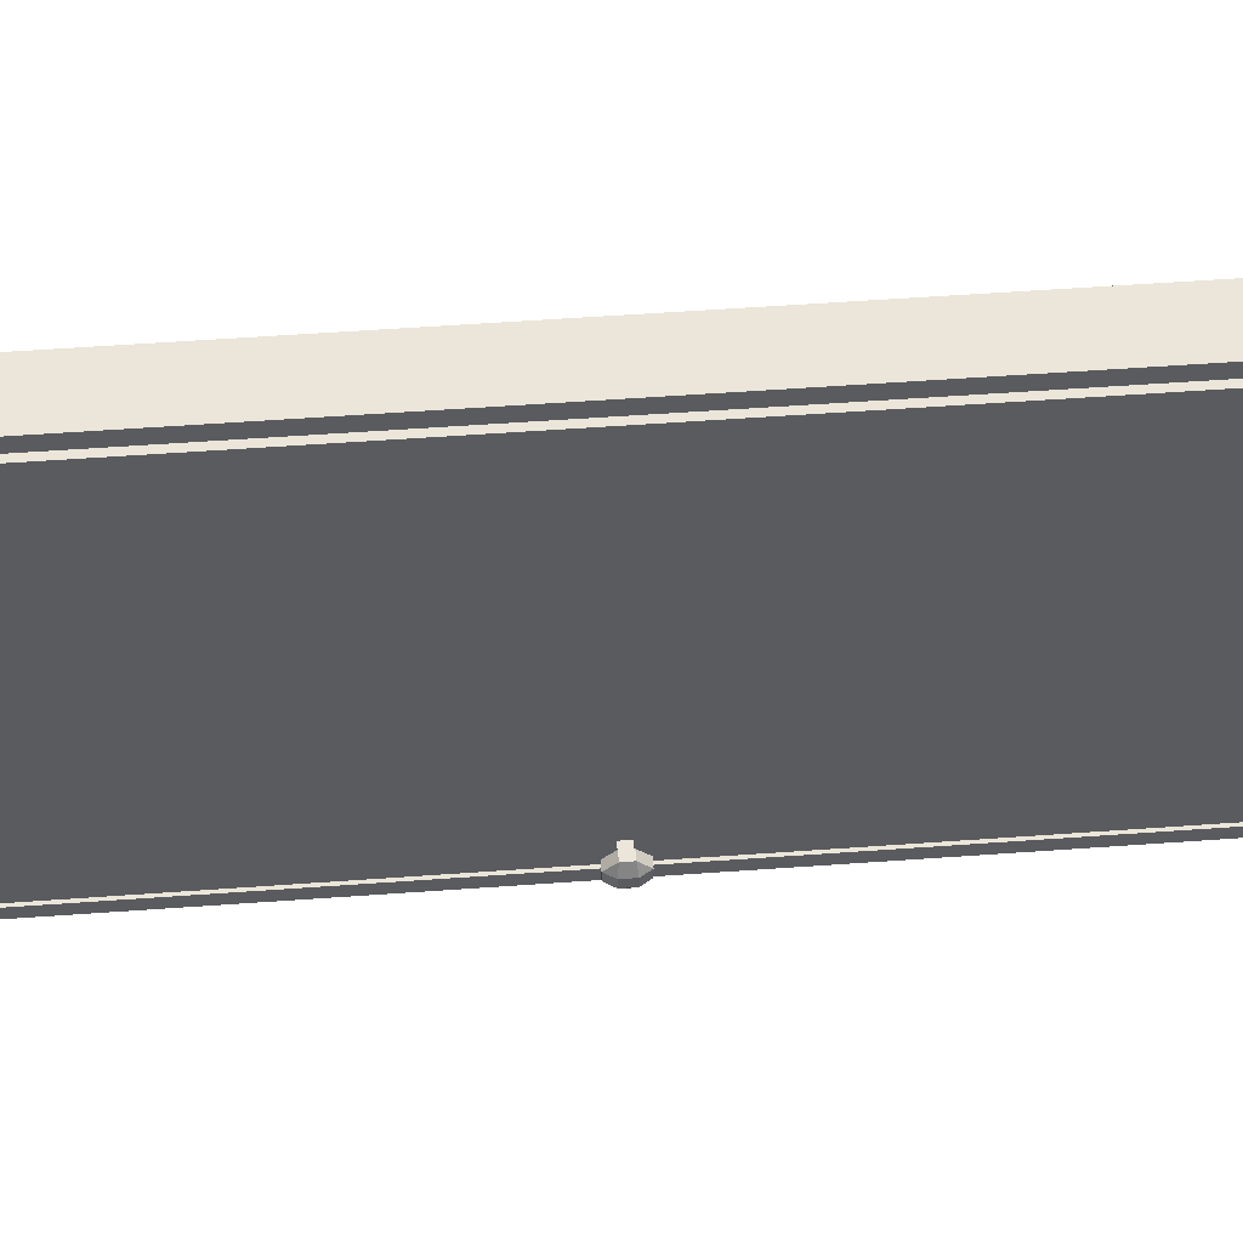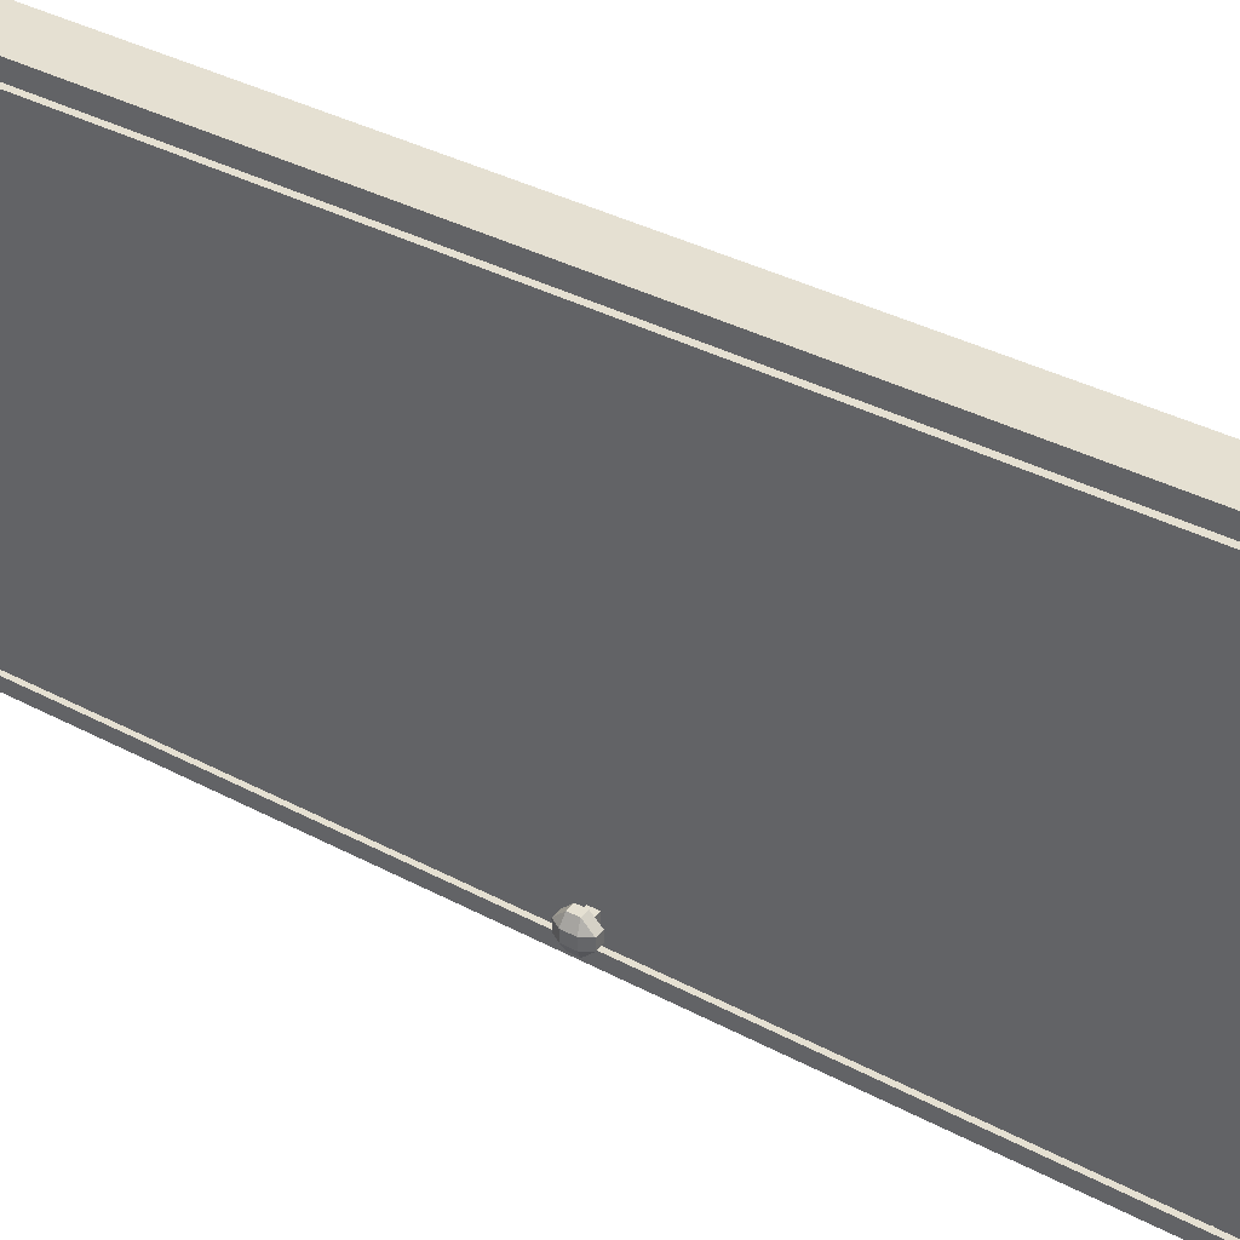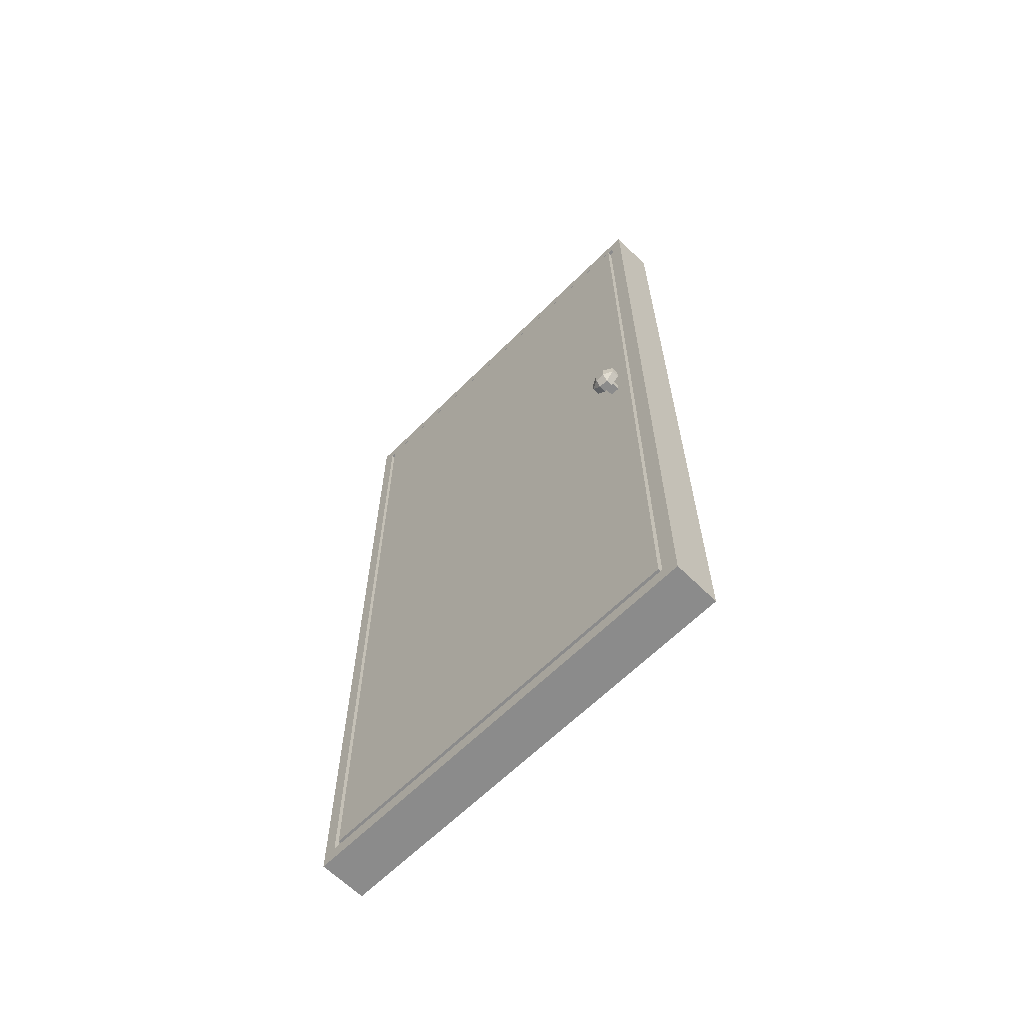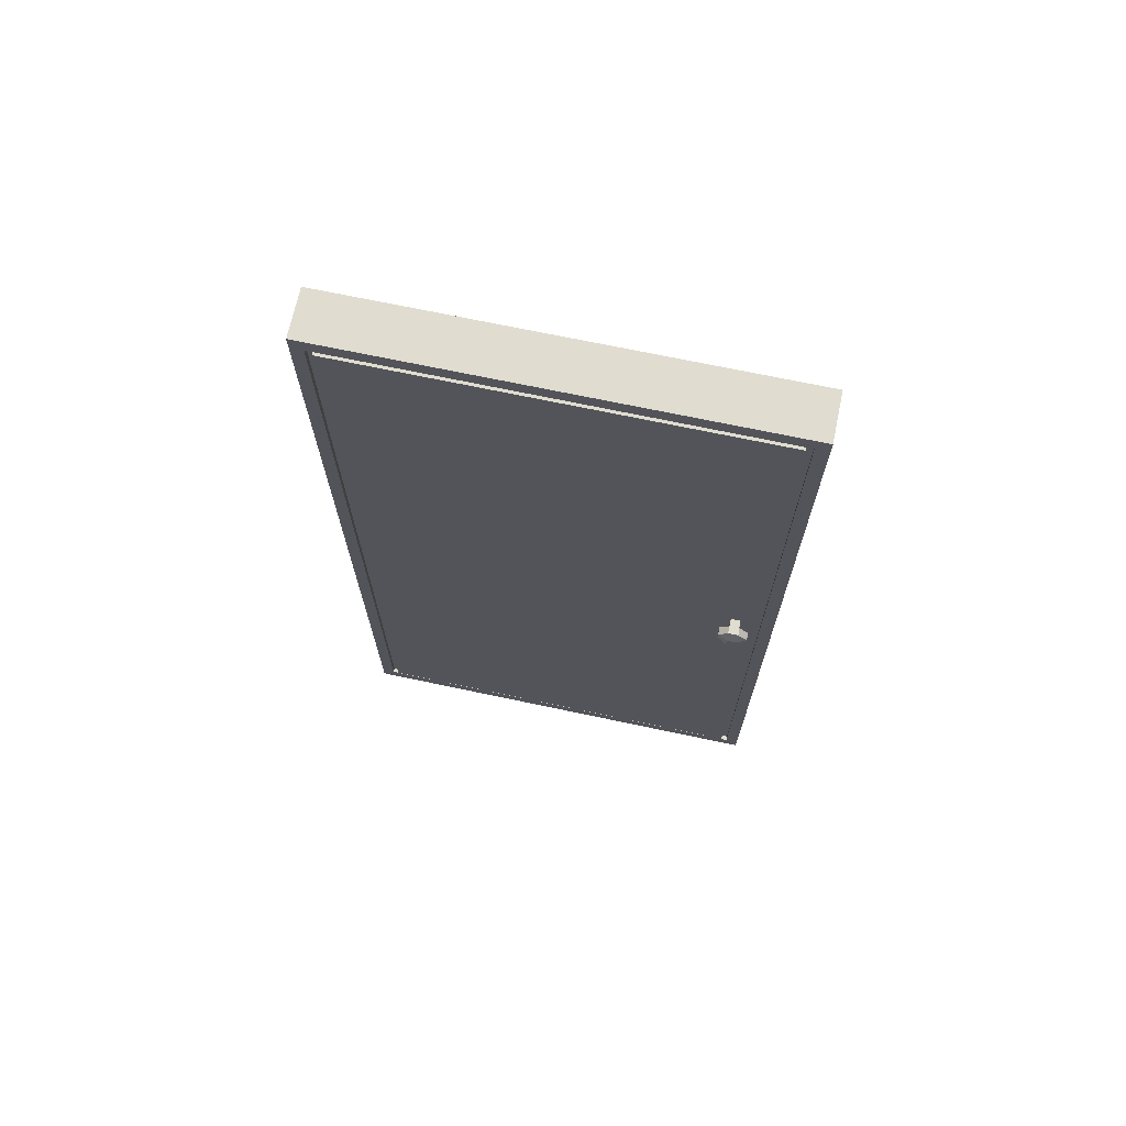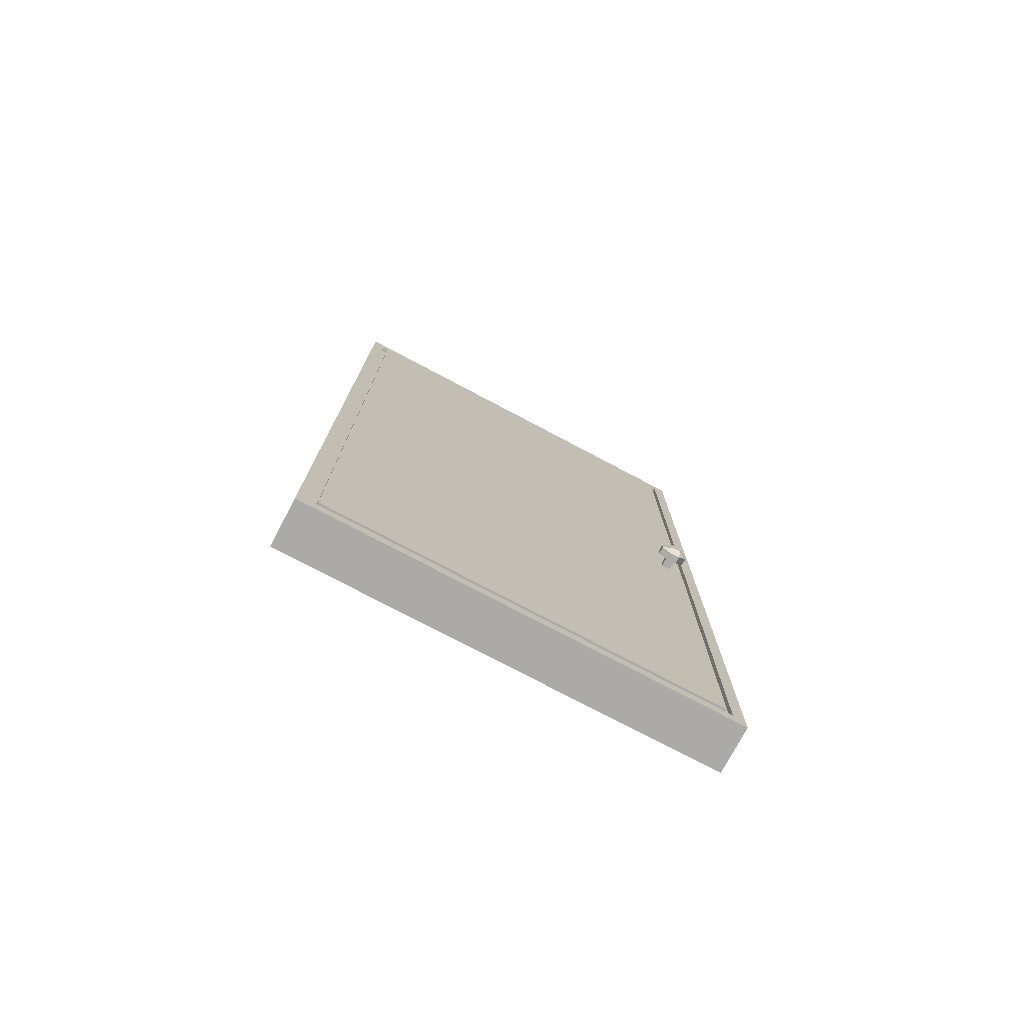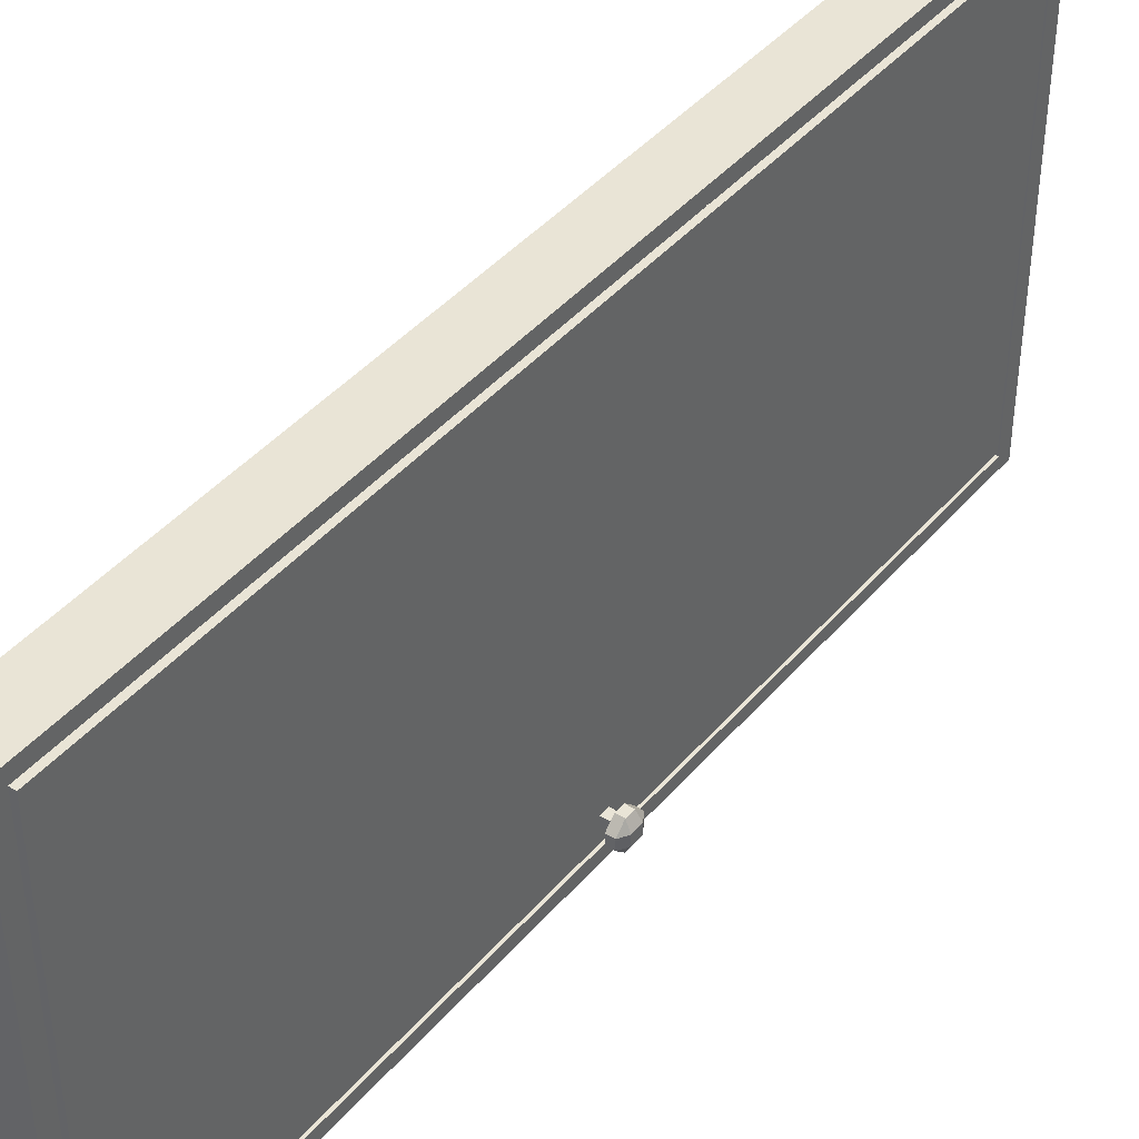
<metadata>
{"format":"obj","ext":"obj","renderer":"f3d","projection":"perspective","resolution":1024,"background":"white","views":[{"elev":56.7,"azim":-94.3,"up":"+Z"},{"elev":37.8,"azim":-56.0,"up":"+Z"},{"elev":-63.8,"azim":135.0,"up":"+Y"},{"elev":69.7,"azim":102.0,"up":"+Y"},{"elev":-76.1,"azim":62.1,"up":"+Y"},{"elev":42.6,"azim":37.0,"up":"+Z"}]}
</metadata>
<code>
o Cube
v 0.7038 -1 1.691
v 0.7038 -1 -1
v 0.7038 4.54 1.691
v 0.7038 4.54 -1
v 0.7038 -0.9084 1.613
v 0.7038 -0.9084 -0.9218
v 0.7038 4.448 1.613
v 0.7038 4.448 -0.9218
v 0.731 -0.9084 1.613
v 0.731 -0.9084 -0.9218
v 0.731 4.448 1.613
v 0.731 4.448 -0.9218
v 0.731 -0.8834 1.574
v 0.731 -0.8834 -0.8828
v 0.731 4.423 1.574
v 0.731 4.423 -0.8828
v 0.698 -0.8834 1.574
v 0.698 -0.8834 -0.8828
v 0.698 4.423 1.574
v 0.698 4.423 -0.8828
v 0.6969 1.742 -0.7336
v 0.6971 1.742 -0.7933
v 0.6969 1.798 -0.7336
v 0.6971 1.798 -0.7933
v 0.6303 1.742 -0.7336
v 0.6303 1.742 -0.7933
v 0.6303 1.798 -0.7336
v 0.6303 1.798 -0.7933
v 0.6295 1.856 -0.7327
v 0.6295 1.856 -0.7943
v 0.5825 1.856 -0.7327
v 0.5825 1.856 -0.7943
v 0.6295 1.742 -0.6754
v 0.6295 1.799 -0.6754
v 0.5825 1.742 -0.6754
v 0.5825 1.799 -0.6754
v 0.6295 1.684 -0.7327
v 0.6295 1.684 -0.7943
v 0.5825 1.684 -0.7327
v 0.5825 1.684 -0.7943
v 0.6295 1.742 -0.8516
v 0.6295 1.799 -0.8516
v 0.5825 1.742 -0.8516
v 0.5825 1.799 -0.8516
v 0.5517 1.806 -0.7327
v 0.5517 1.806 -0.7943
v 0.5517 1.734 -0.7327
v 0.5517 1.734 -0.7943
v 0.9962 4.54 1.691
v 0.9962 4.54 -1
v 0.9962 -1 1.691
v 0.9962 -1 -1
v 0.9962 4.448 1.613
v 0.9962 4.448 -0.9218
v 0.9962 -0.9084 1.613
v 0.9962 -0.9084 -0.9218
v 0.969 4.448 1.613
v 0.969 4.448 -0.9218
v 0.969 -0.9084 1.613
v 0.969 -0.9084 -0.9218
v 0.969 4.423 1.574
v 0.969 4.423 -0.8828
v 0.969 -0.8834 1.574
v 0.969 -0.8834 -0.8828
v 1.002 4.423 1.574
v 1.002 4.423 -0.8828
v 1.002 -0.8834 1.574
v 1.002 -0.8834 -0.8828
v 1.003 1.798 -0.7336
v 1.003 1.798 -0.7933
v 1.003 1.742 -0.7336
v 1.003 1.742 -0.7933
v 1.07 1.798 -0.7336
v 1.07 1.798 -0.7933
v 1.07 1.742 -0.7336
v 1.07 1.742 -0.7933
v 1.071 1.684 -0.7327
v 1.071 1.684 -0.7943
v 1.117 1.684 -0.7327
v 1.117 1.684 -0.7943
v 1.071 1.799 -0.6754
v 1.071 1.742 -0.6754
v 1.117 1.799 -0.6754
v 1.117 1.742 -0.6754
v 1.071 1.856 -0.7327
v 1.071 1.856 -0.7943
v 1.117 1.856 -0.7327
v 1.117 1.856 -0.7943
v 1.071 1.799 -0.8516
v 1.071 1.742 -0.8516
v 1.117 1.799 -0.8516
v 1.117 1.742 -0.8516
v 1.148 1.734 -0.7327
v 1.148 1.734 -0.7943
v 1.148 1.806 -0.7327
v 1.148 1.806 -0.7943
f 3 4 8 7
f 7 8 12 11
f 1 3 7 5
f 4 2 6 8
f 2 1 5 6
f 11 12 16 15
f 6 5 9 10
f 5 7 11 9
f 8 6 10 12
f 15 16 20 19
f 10 9 13 14
f 9 11 15 13
f 12 10 14 16
f 16 14 18 20
f 14 13 17 18
f 13 15 19 17
f 23 24 28 27
f 17 19 20 18
f 21 23 27 25
f 24 22 26 28
f 22 21 25 26
f 29 30 32 31
f 33 34 36 35
f 38 37 39 40
f 42 41 43 44
f 31 36 34 29
f 30 42 44 32
f 35 39 37 33
f 43 41 38 40
f 37 25 27 29 34 33
f 29 27 28 30
f 25 37 38 26
f 26 38 41 42 30 28
f 31 32 46 45
f 40 39 47 48
f 47 45 46 48
f 47 35 36 45
f 43 48 46 44
f 46 32 44
f 31 45 36
f 35 47 39
f 40 48 43
f 51 52 56 55
f 55 56 60 59
f 49 51 55 53
f 52 50 54 56
f 50 49 53 54
f 59 60 64 63
f 54 53 57 58
f 53 55 59 57
f 56 54 58 60
f 63 64 68 67
f 58 57 61 62
f 57 59 63 61
f 60 58 62 64
f 64 62 66 68
f 62 61 65 66
f 61 63 67 65
f 71 72 76 75
f 65 67 68 66
f 69 71 75 73
f 72 70 74 76
f 70 69 73 74
f 77 78 80 79
f 81 82 84 83
f 86 85 87 88
f 90 89 91 92
f 80 92 90 78
f 79 84 82 77
f 83 87 85 81
f 91 89 86 88
f 85 73 75 77 82 81
f 77 75 76 78
f 73 85 86 74
f 74 86 89 90 78 76
f 79 80 94 93
f 88 87 95 96
f 95 93 94 96
f 95 83 84 93
f 91 96 94 92
f 94 80 92
f 79 93 84
f 83 95 87
f 88 96 91
f 52 2 4 50
f 3 49 50 4
f 1 51 49 3
f 51 1 2 52

</code>
